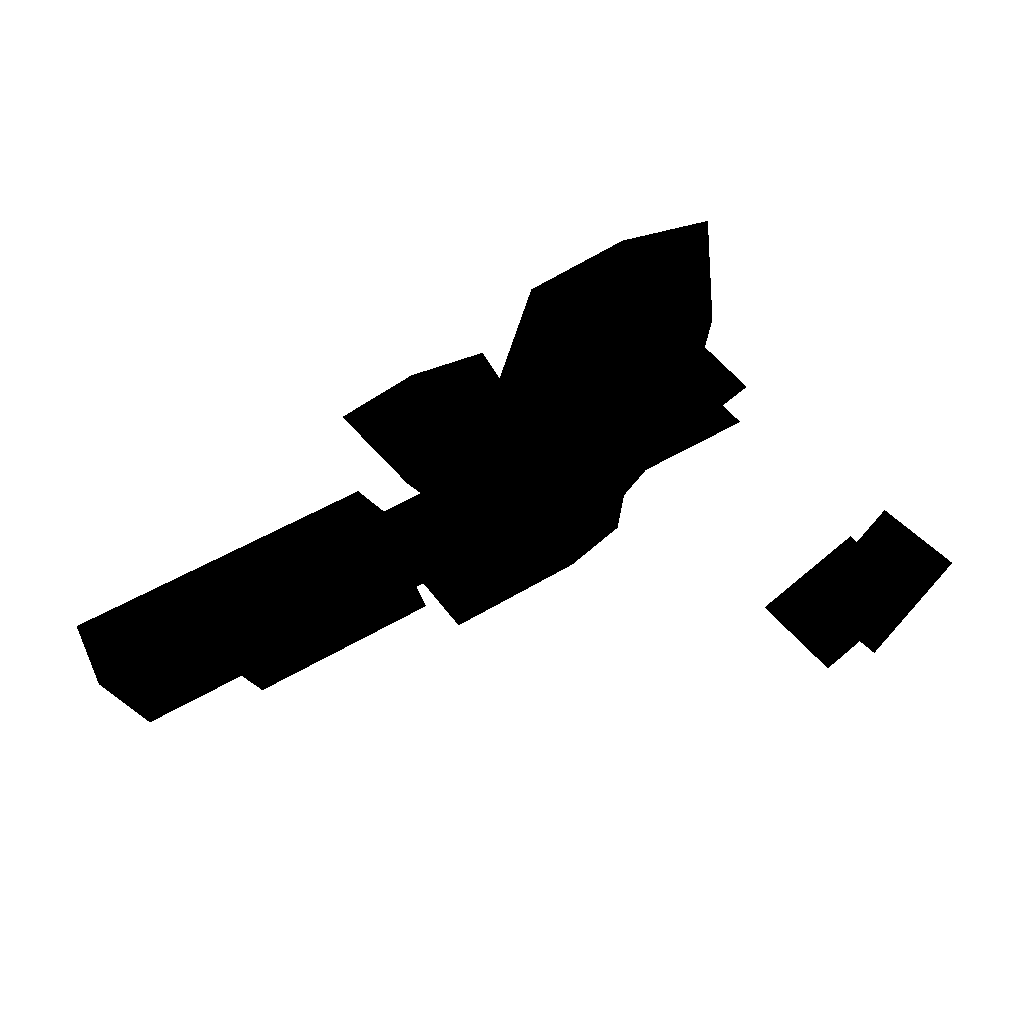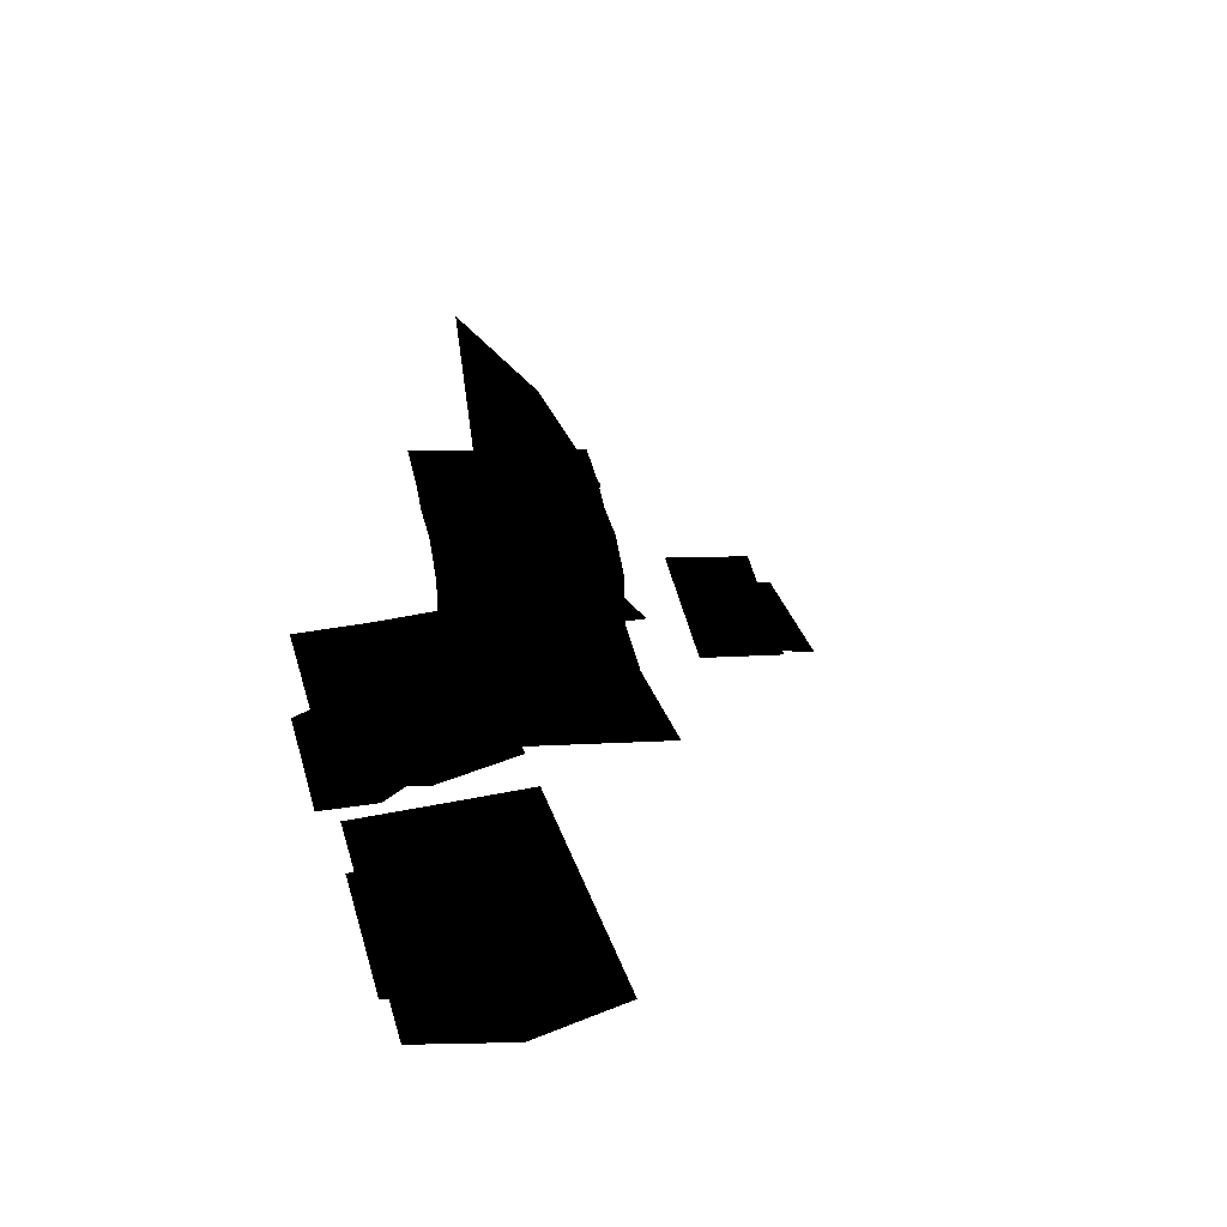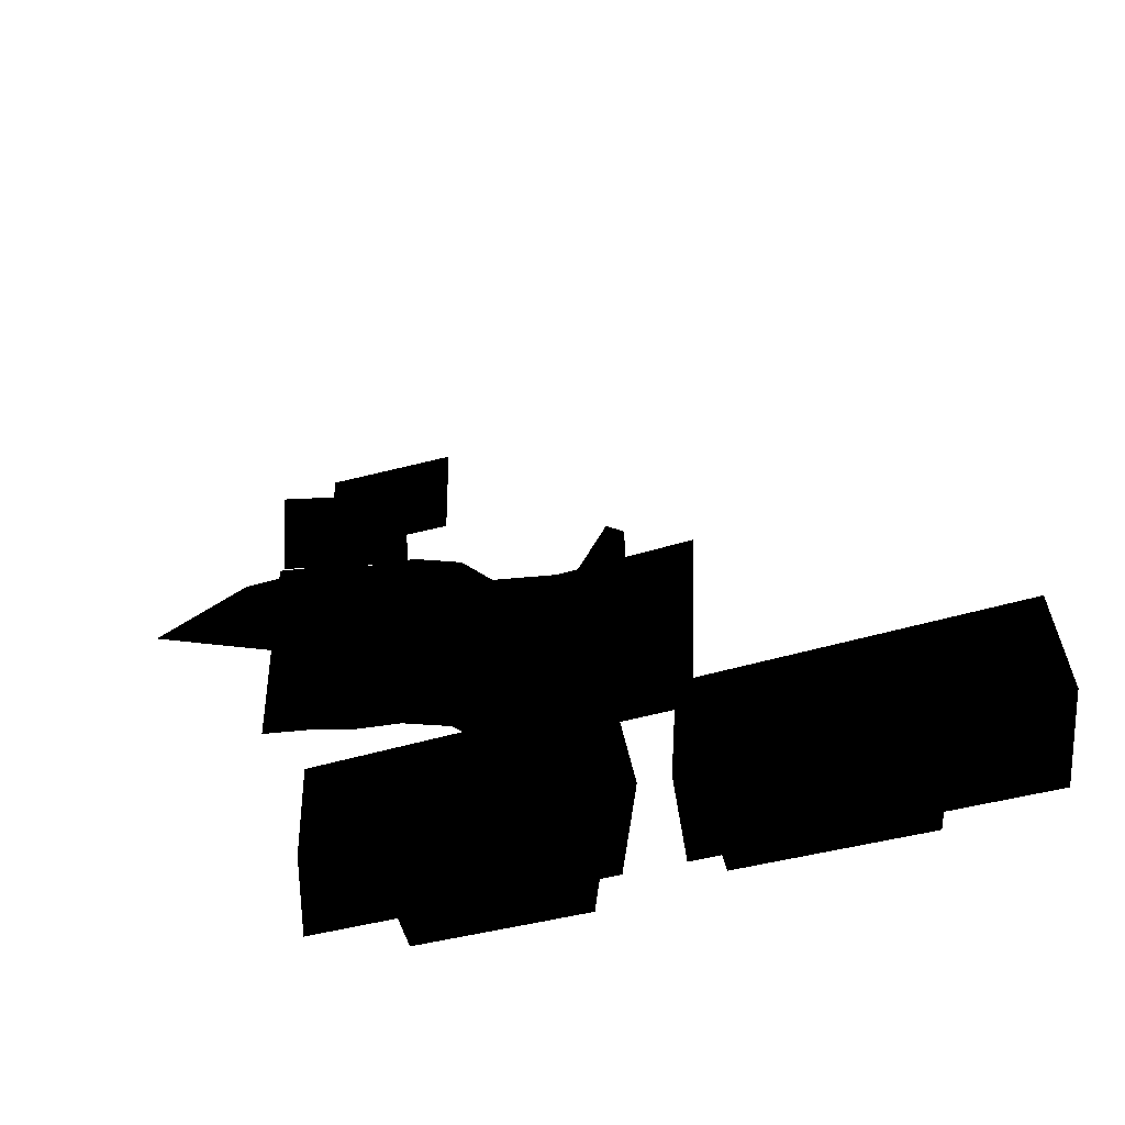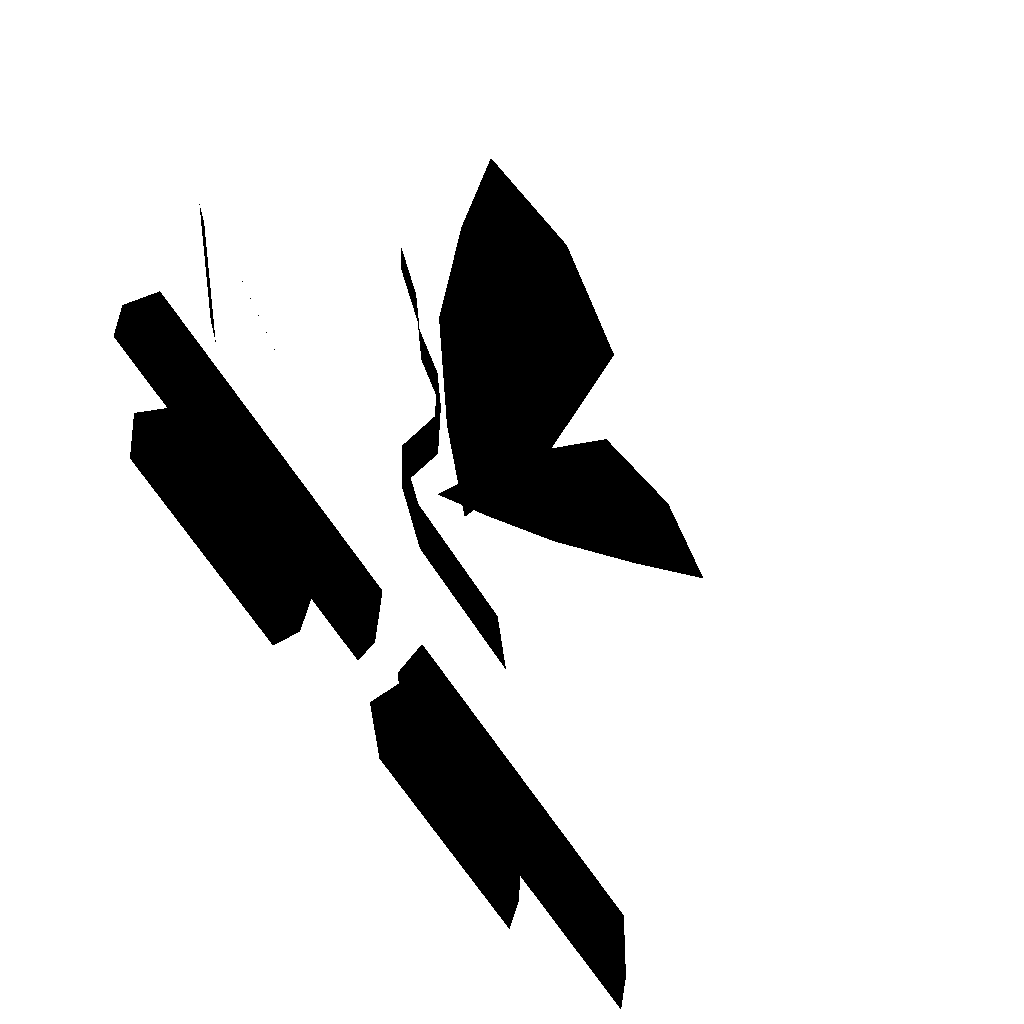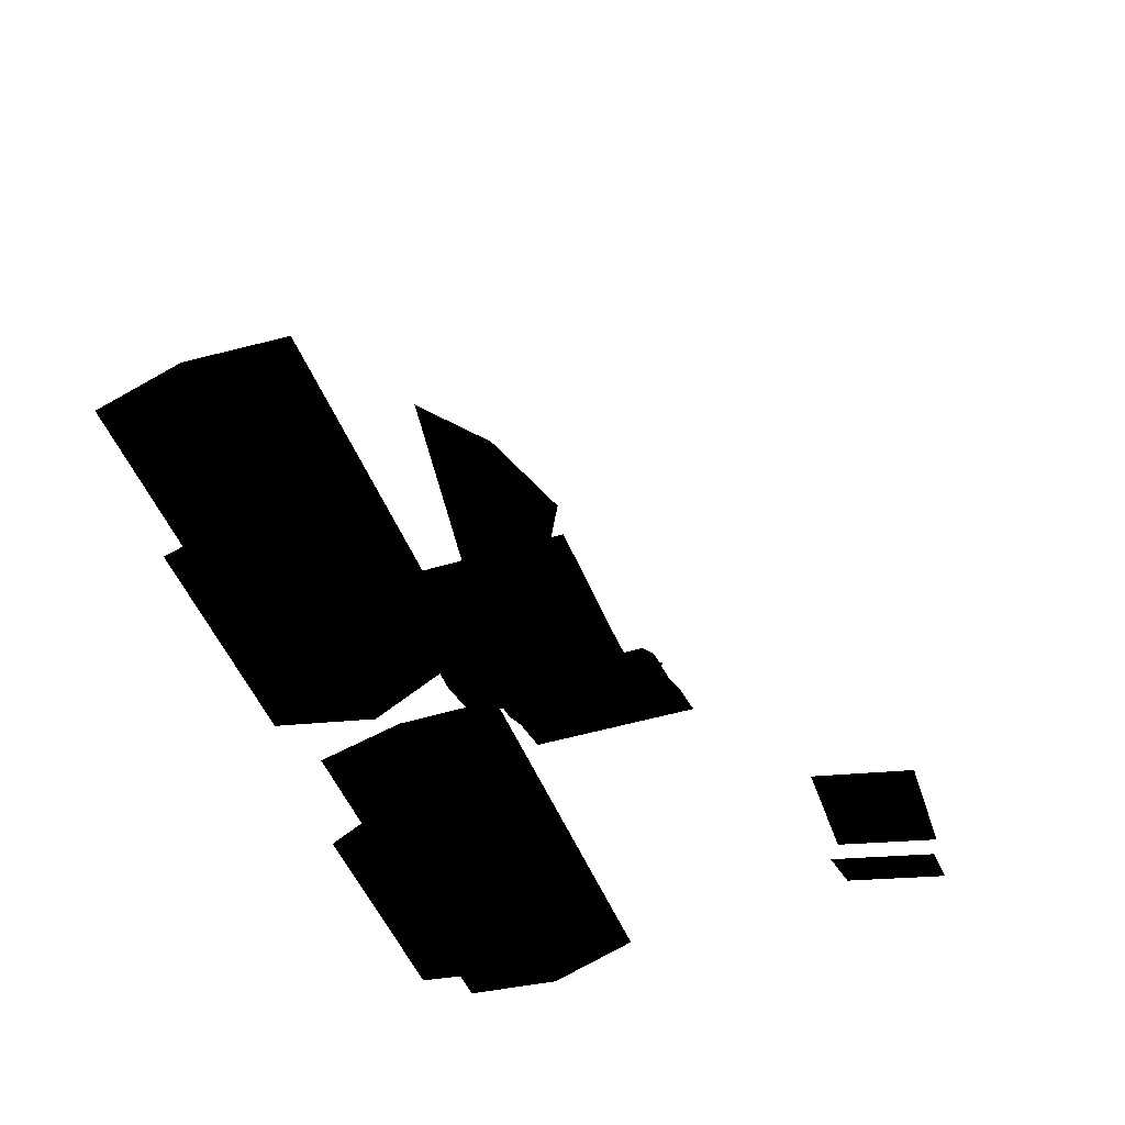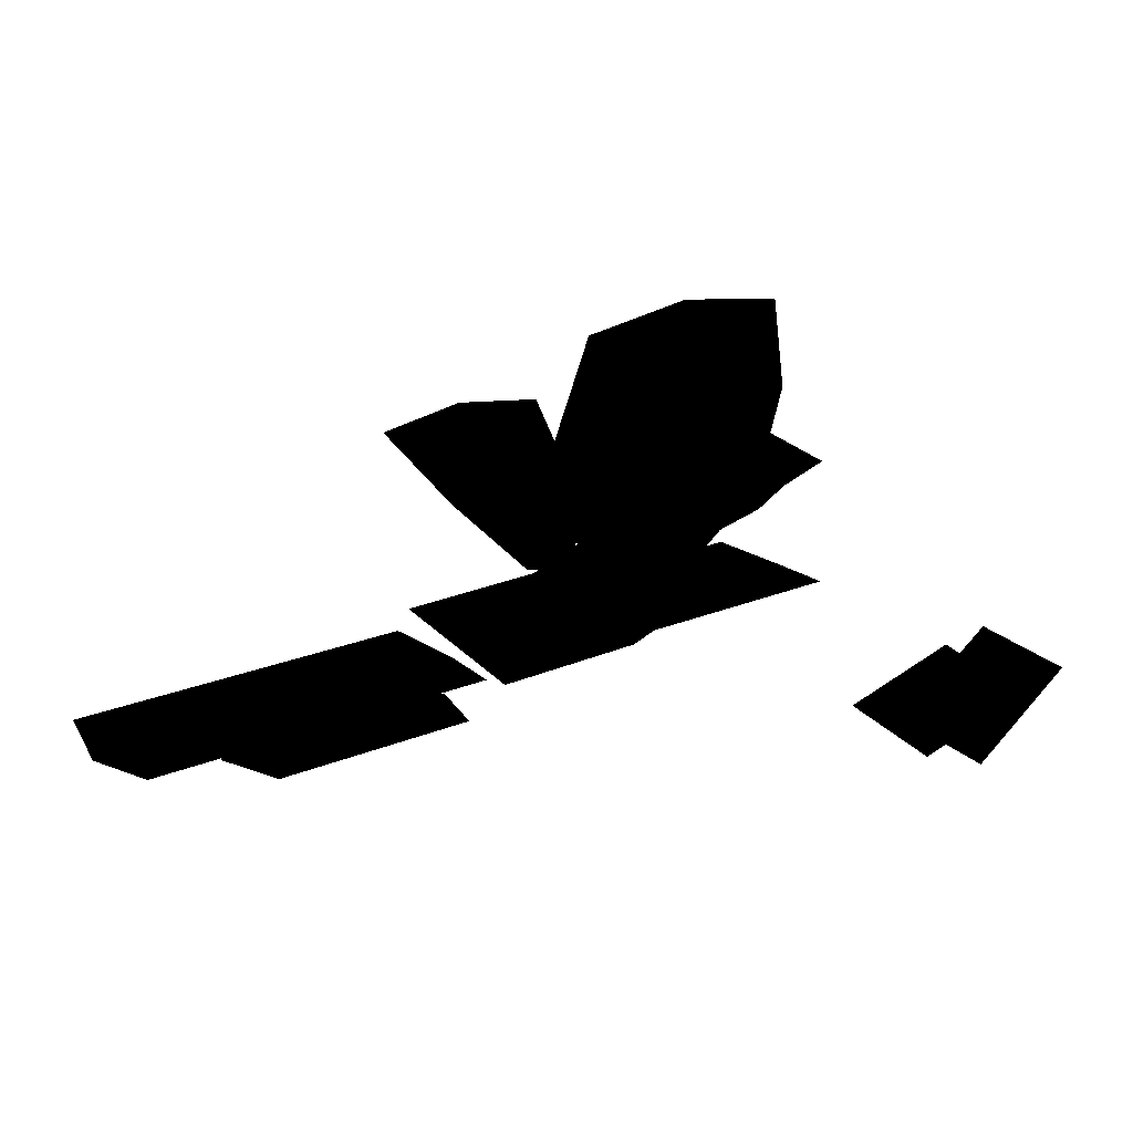
<metadata>
{"format":"obj","ext":"obj","renderer":"f3d","projection":"perspective","resolution":1024,"background":"white","views":[{"elev":46.1,"azim":145.1,"up":"+Z"},{"elev":22.1,"azim":77.0,"up":"+Z"},{"elev":-27.8,"azim":29.9,"up":"+Y"},{"elev":-73.7,"azim":-55.5,"up":"+Y"},{"elev":-50.4,"azim":111.3,"up":"+Z"},{"elev":23.4,"azim":145.8,"up":"+Z"}]}
</metadata>
<code>
v -1.104e+04 1270 6952
v -1.045e+04 1798 6731
v -1.109e+04 1752 6868
v -1.039e+04 1316 6814
v -1.133e+04 1235 6965
v -1.084e+04 1764 6553
v -1.141e+04 1718 6904
v -1.077e+04 1282 6614
g polygon0
f 1 2 3
f 1 4 2
f 5 6 7
f 5 8 6
v -1.075e+04 57.18 8409
v -1.062e+04 417 8153
v -1.085e+04 61.85 8486
v -1.056e+04 361.6 8123
v -1.018e+04 29.13 7943
v -1.027e+04 561.7 7796
v -9902 327 7589
v -9857 376.6 7530
v -9598 1.082 7478
v -9502 -3.592 7400
v -9550 -35.93 7932
v -9639 -26.64 7934
v -9826 -38.07 8377
v -9768 -49.26 8449
v -1.032e+04 1.41 8553
v -1.03e+04 5.369 8466
v -1.029e+04 650.4 7771
g polygon1
f 9 10 11
f 9 12 10
f 13 12 9
f 13 14 12
f 15 14 13
f 15 16 14
f 17 16 15
f 17 18 16
f 19 18 17
f 13 17 15
f 13 20 17
f 21 20 13
f 21 19 20
f 22 19 21
f 21 23 22
f 21 24 23
f 13 24 21
f 13 9 24
f 25 14 16
f 25 10 14
f 9 23 24
f 9 11 23
f 20 19 17
f 12 14 10
v -9599 -31.22 7422
v -9367 321.3 7437
v -9677 -31.22 7363
v -9334 270.9 7486
v -9133 -31.22 7776
v -9021 477 7627
v -8800 268.1 7890
v -8744 318 7908
v -8667 -31.22 8131
v -8589 -31.22 8190
v -9006 -31.22 8256
v -9024 -31.22 8188
v -9400 -31.22 8130
v -9444 -31.22 8188
v -9628 -31.22 7784
v -9557 -31.22 7783
v -9002 561.7 7602
g polygon2
f 26 27 28
f 26 29 27
f 30 29 26
f 30 31 29
f 32 31 30
f 32 33 31
f 34 33 32
f 34 35 33
f 36 35 34
f 30 34 32
f 30 37 34
f 38 37 30
f 38 36 37
f 39 36 38
f 38 40 39
f 38 41 40
f 30 41 38
f 30 26 41
f 42 31 33
f 42 27 31
f 26 40 41
f 26 28 40
f 37 36 34
f 29 31 27
v -1.006e+04 669.1 7599
v -1.006e+04 -213.9 7656
v -9877 -213.9 7515
v -1.029e+04 -213.9 7710
v -1.029e+04 669.1 7653
v -1.045e+04 -213.9 7800
v -1.045e+04 669.1 7743
v -1.069e+04 -213.9 7878
v -1.069e+04 669.1 7821
v -9543 669.1 7117
v -9543 -213.9 7174
v -9324 669.1 7113
v -9845 -213.9 7282
v -9845 669.1 7225
v -9877 669.1 7457
v -9118 -213.9 7167
v -9118 669.1 7110
v -9324 -213.9 7170
v -8800 669.1 7106
v -8964 -213.9 7165
v -8800 -213.9 7163
v -8964 669.1 7108
g polygon3
f 43 44 45
f 43 46 44
f 47 46 43
f 47 48 46
f 49 48 47
f 49 50 48
f 51 50 49
f 52 53 54
f 52 55 53
f 56 55 52
f 56 45 55
f 57 45 56
f 57 43 45
f 54 58 59
f 54 60 58
f 53 60 54
f 61 62 63
f 61 64 62
f 64 58 62
f 64 59 58
v -1.049e+04 -540.7 6549
v -1.075e+04 -839.3 6496
v -1.088e+04 -540.7 6549
v -1.049e+04 -839.3 6496
v -1.024e+04 -540.7 6549
v -1.024e+04 -839.3 6496
v -9845 -540.7 6549
v -9845 -839.3 6496
v -9688 -839.3 6496
v -8693 -343.6 6556
v -8950 -785.1 6556
v -9075 -343.6 6556
v -8693 -785.1 6556
v -8437 -343.6 6556
v -8437 -785.1 6556
v -8045 -343.6 6556
v -8045 -785.1 6556
v -7888 -785.1 6556
v -9553 -343.6 6755
v -9553 97.91 6827
v -9397 97.91 6827
v -9945 97.91 6827
v -9945 -343.6 6755
v -1.046e+04 -343.6 6755
v -1.046e+04 -785.1 6755
v -1.104e+04 -785.1 6755
v -7389 -343.6 6755
v -7389 97.91 6827
v -7232 97.91 6827
v -7780 97.91 6827
v -7780 -343.6 6755
v -8293 -343.6 6755
v -8293 -785.1 6755
v -8872 -785.1 6755
v -1.046e+04 97.91 6827
v -1.104e+04 -343.6 6755
v -1.122e+04 -785.1 6755
v -8293 97.91 6827
v -8872 -343.6 6755
v -9056 -785.1 6755
v -1.104e+04 97.91 6827
v -1.122e+04 97.91 6827
v -1.129e+04 -343.6 6755
v -8872 97.91 6827
v -9056 97.91 6827
v -9124 -343.6 6755
v -1.024e+04 -254.3 6672
v -1.049e+04 -254.3 6672
v -8437 97.91 6627
v -8693 97.91 6627
v -9312 -343.6 6755
v -9397 -785.1 6755
v -9553 -785.1 6755
v -9945 -785.1 6755
v -7147 -343.6 6755
v -7232 -785.1 6755
v -7389 -785.1 6755
v -7780 -785.1 6755
v -1.075e+04 -254.3 6672
v -9845 -254.3 6672
v -9688 -254.3 6672
v -9603 -540.7 6549
v -8950 97.91 6627
v -8045 97.91 6627
v -7888 97.91 6627
v -7803 -343.6 6556
g polygon4
f 65 66 67
f 65 68 66
f 69 68 65
f 69 70 68
f 71 70 69
f 71 72 70
f 73 72 71
f 74 75 76
f 74 77 75
f 78 77 74
f 78 79 77
f 80 79 78
f 80 81 79
f 82 81 80
f 83 84 85
f 83 86 84
f 87 86 83
f 87 88 86
f 89 88 87
f 89 90 88
f 91 92 93
f 91 94 92
f 95 94 91
f 95 96 94
f 97 96 95
f 97 98 96
f 88 99 86
f 88 100 99
f 90 100 88
f 90 101 100
f 96 102 94
f 96 103 102
f 98 103 96
f 98 104 103
f 100 105 99
f 100 106 105
f 107 106 100
f 103 108 102
f 103 109 108
f 110 109 103
f 111 65 112
f 111 69 65
f 71 69 111
f 113 74 114
f 113 78 74
f 80 78 113
f 115 83 85
f 115 116 83
f 117 83 116
f 117 118 83
f 87 118 89
f 87 83 118
f 119 91 93
f 119 120 91
f 121 91 120
f 121 122 91
f 95 122 97
f 95 91 122
f 123 65 67
f 123 112 65
f 124 71 111
f 124 125 71
f 126 71 125
f 126 73 71
f 127 74 76
f 127 114 74
f 128 80 113
f 128 129 80
f 130 80 129
f 130 82 80
f 107 100 101
f 110 103 104

</code>
